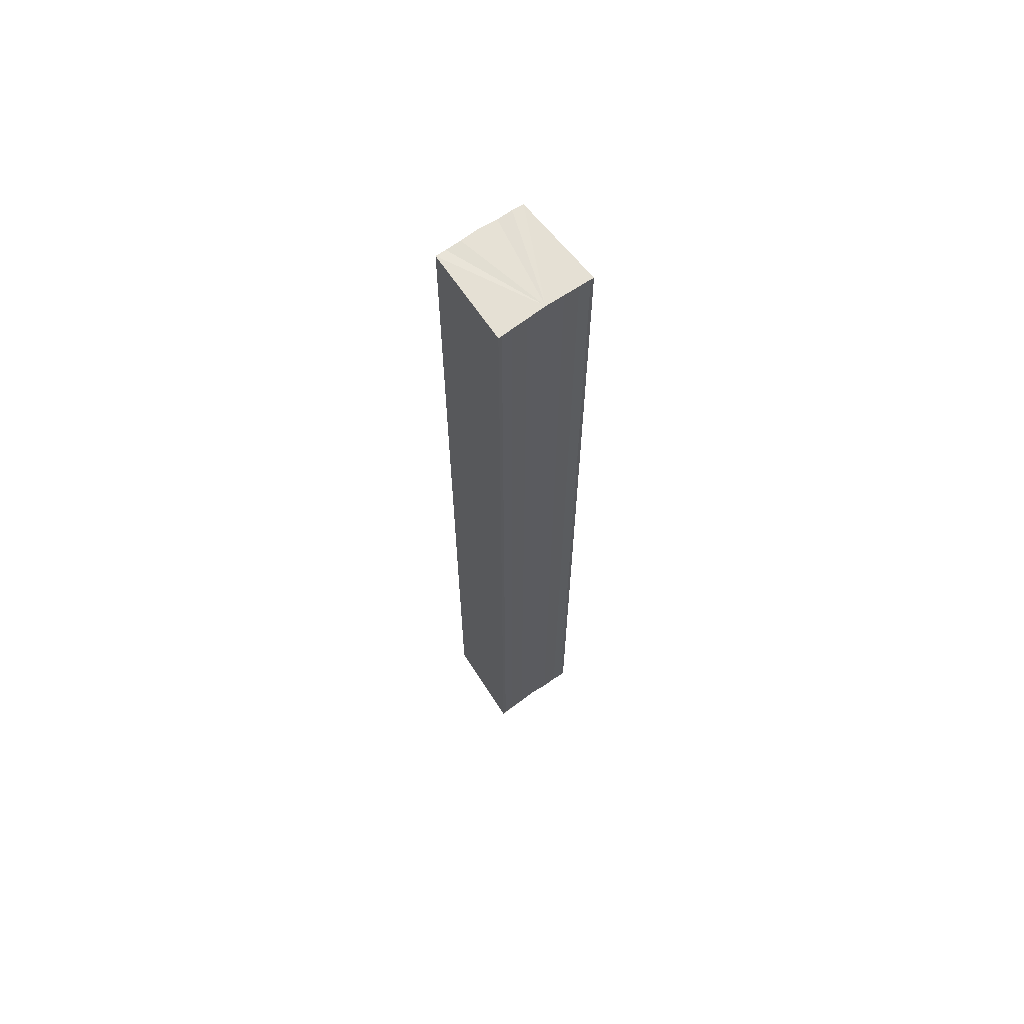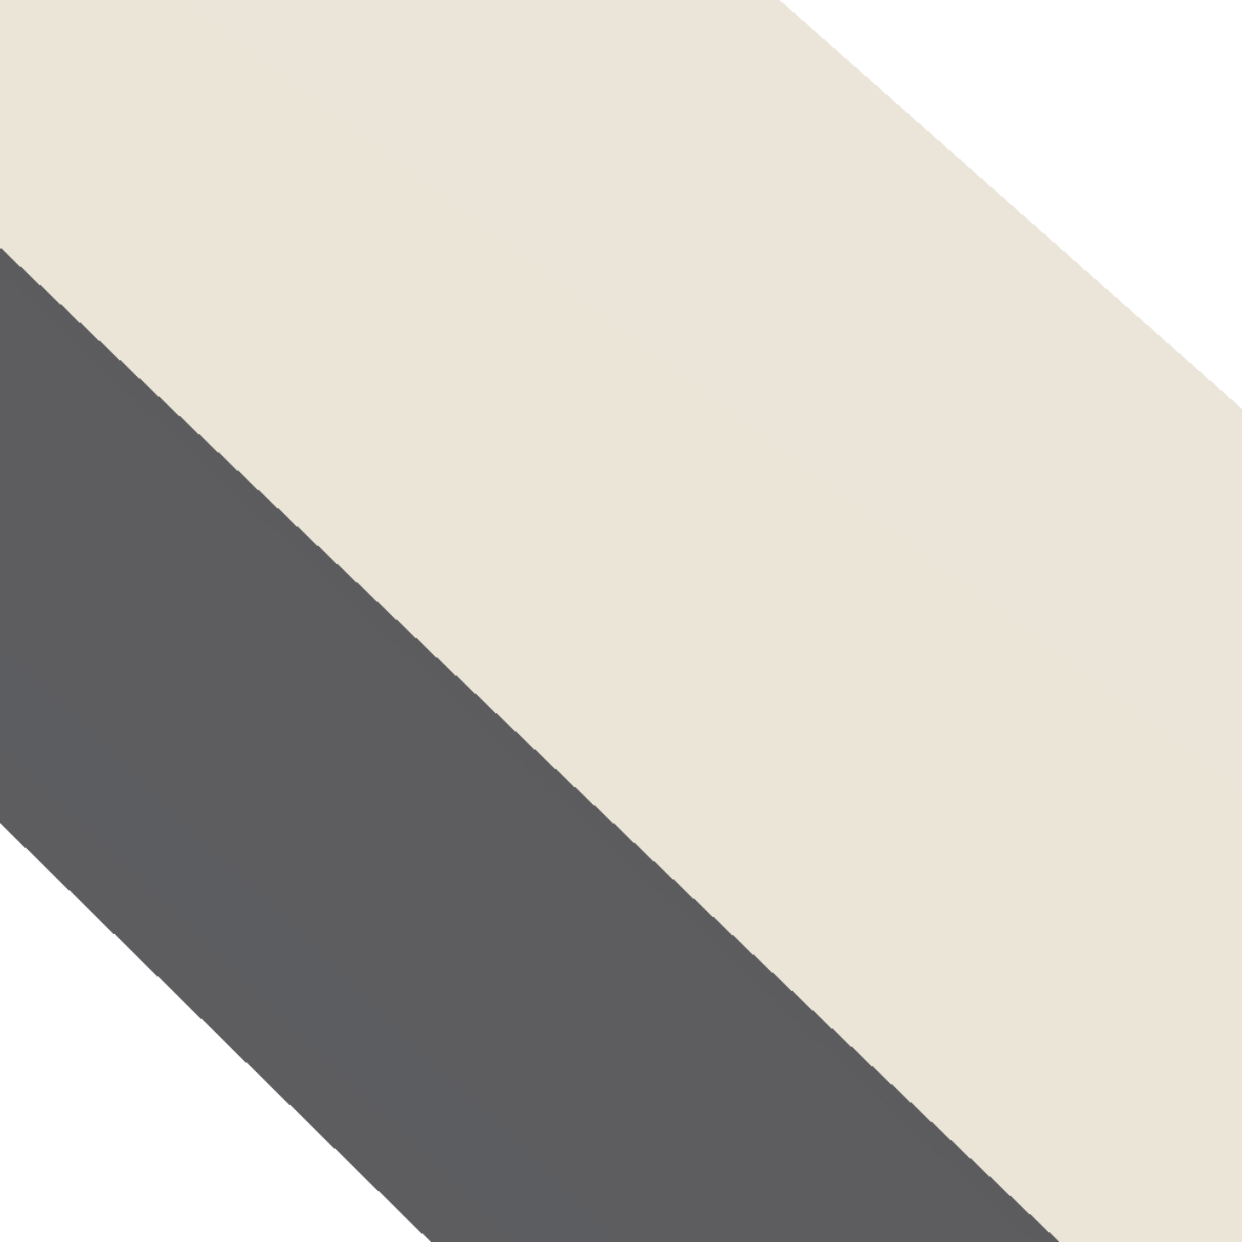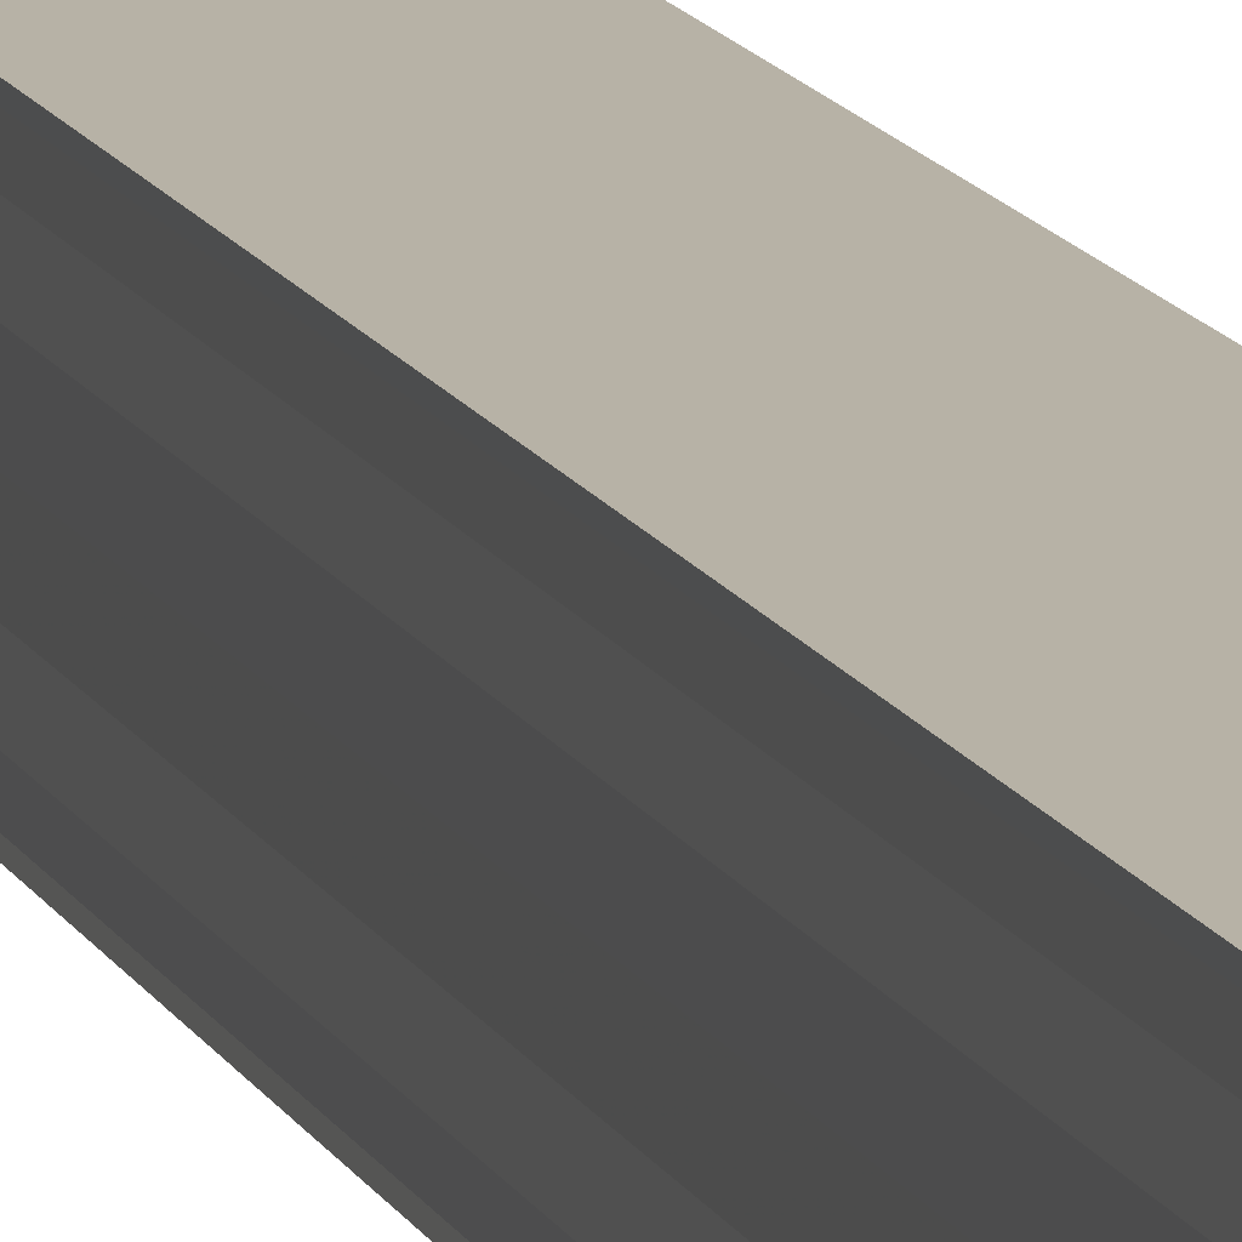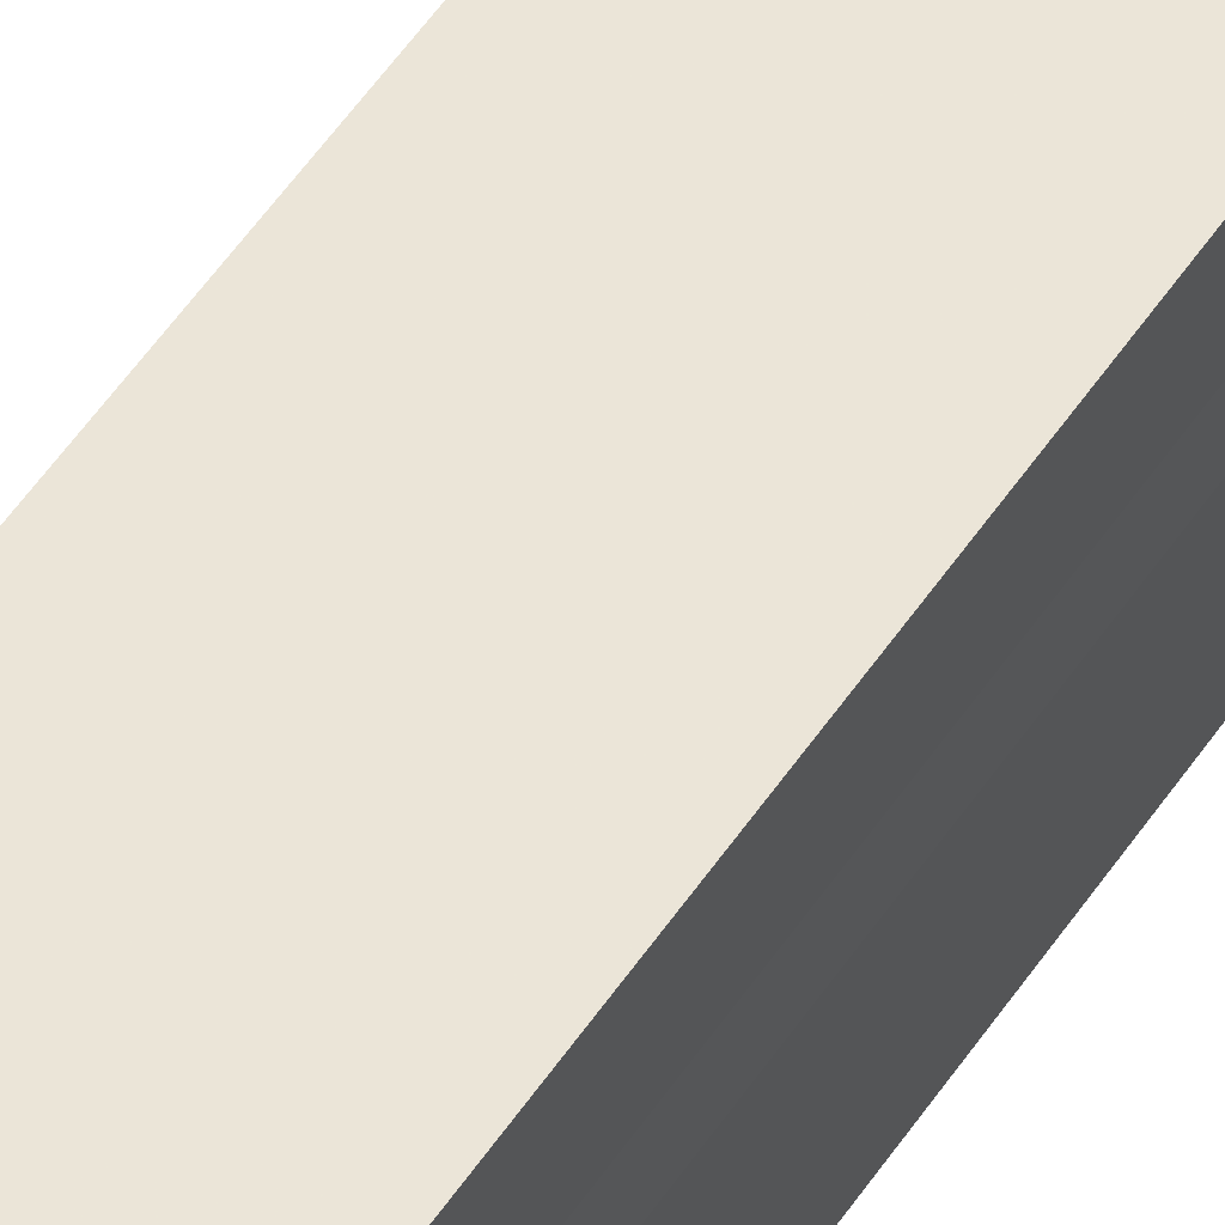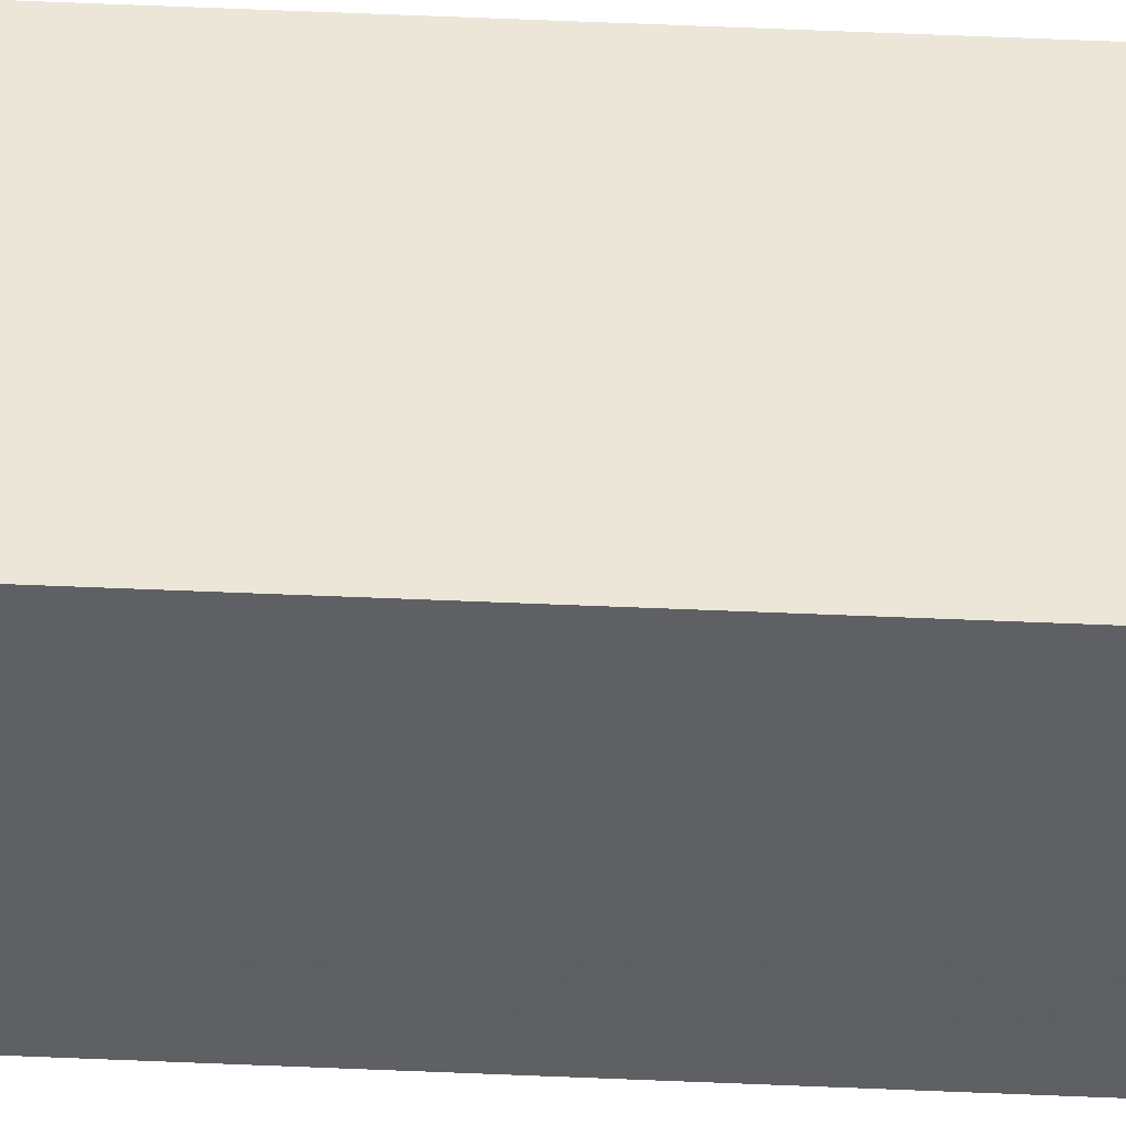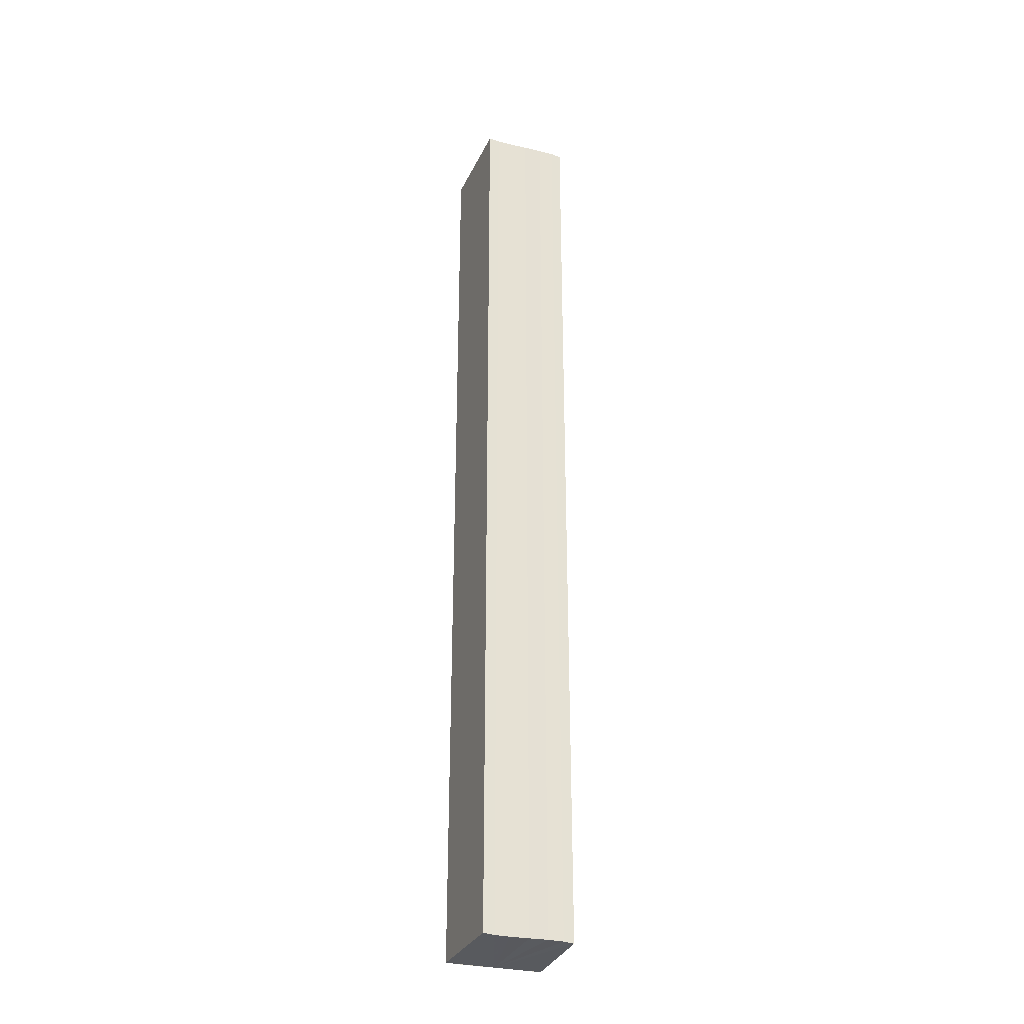
<metadata>
{"format":"obj","ext":"obj","renderer":"f3d","projection":"perspective","resolution":1024,"background":"white","views":[{"elev":65.1,"azim":-125.4,"up":"+Y"},{"elev":44.9,"azim":-37.3,"up":"+Z"},{"elev":12.8,"azim":-17.0,"up":"+Z"},{"elev":50.2,"azim":-148.1,"up":"+Z"},{"elev":47.2,"azim":92.9,"up":"+Z"},{"elev":-31.0,"azim":69.8,"up":"+Y"}]}
</metadata>
<code>
o 20292
v 2198 1860 3.684
v 2198 1860 3.686
v 2198 1860 3.684
v 2198 1860 3.686
v 2198 1860 3.688
v 2198 1860 3.688
v 2198 1860 3.689
v 2198 1860 3.689
v 2198 1860 3.689
v 2198 1860 3.689
v 2198 1860 3.689
v 2198 1860 3.689
v 2198 1860 3.688
v 2198 1860 3.686
v 2198 1860 3.684
v 2198 1860 3.682
v 2198 1860 3.681
v 2198 1860 3.68
v 2198 1860 3.679
v 2198 1860 3.682
v 2198 1860 3.689
v 2198 1860 3.689
v 2198 1860 3.689
v 2198 1860 3.689
v 2198 1860 3.689
v 2198 1860 3.688
v 2198 1860 3.686
v 2198 1860 3.684
v 2198 1860 3.682
v 2198 1860 3.681
v 2198 1860 3.68
v 2198 1860 3.679
v 2198 1860 3.682
v 2198 1860 3.681
v 2198 1860 3.681
v 2198 1860 3.68
v 2198 1860 3.68
v 2198 1860 3.679
v 2198 1860 3.679
v 2198 1860 3.679
v 2198 1860 3.68
v 2198 1860 3.679
v 2198 1860 3.68
v 2198 1860 3.679
v 2198 1860 3.681
v 2198 1860 3.68
v 2198 1860 3.682
v 2198 1860 3.681
v 2198 1860 3.684
v 2198 1860 3.682
v 2198 1860 3.686
v 2198 1860 3.684
v 2198 1860 3.688
v 2198 1860 3.686
v 2198 1860 3.689
v 2198 1860 3.688
v 2198 1860 3.689
v 2198 1860 3.688
v 2198 1860 3.686
v 2198 1860 3.688
v 2198 1860 3.684
v 2198 1860 3.686
v 2198 1860 3.682
v 2198 1860 3.684
v 2198 1860 3.681
v 2198 1860 3.682
v 2198 1860 3.68
v 2198 1860 3.681
f 1 2 3
f 3 2 4
f 2 5 4
f 4 5 6
f 5 7 6
f 6 7 8
f 7 9 8
f 8 10 11
f 3 11 12
f 3 12 13
f 3 13 14
f 3 14 15
f 3 15 16
f 3 16 17
f 3 17 18
f 3 18 19
f 20 1 3
f 1 21 10
f 22 21 23
f 24 25 22
f 1 26 21
f 1 27 26
f 1 28 27
f 1 29 28
f 1 30 29
f 1 31 30
f 1 32 31
f 33 1 20
f 34 33 20
f 35 33 34
f 36 35 34
f 37 35 36
f 38 37 36
f 39 37 40
f 41 32 42
f 43 44 41
f 45 31 46
f 47 48 45
f 49 50 47
f 51 52 49
f 53 54 51
f 55 56 53
f 57 58 55
f 58 59 60
f 59 61 62
f 61 63 64
f 63 65 66
f 65 67 68

</code>
